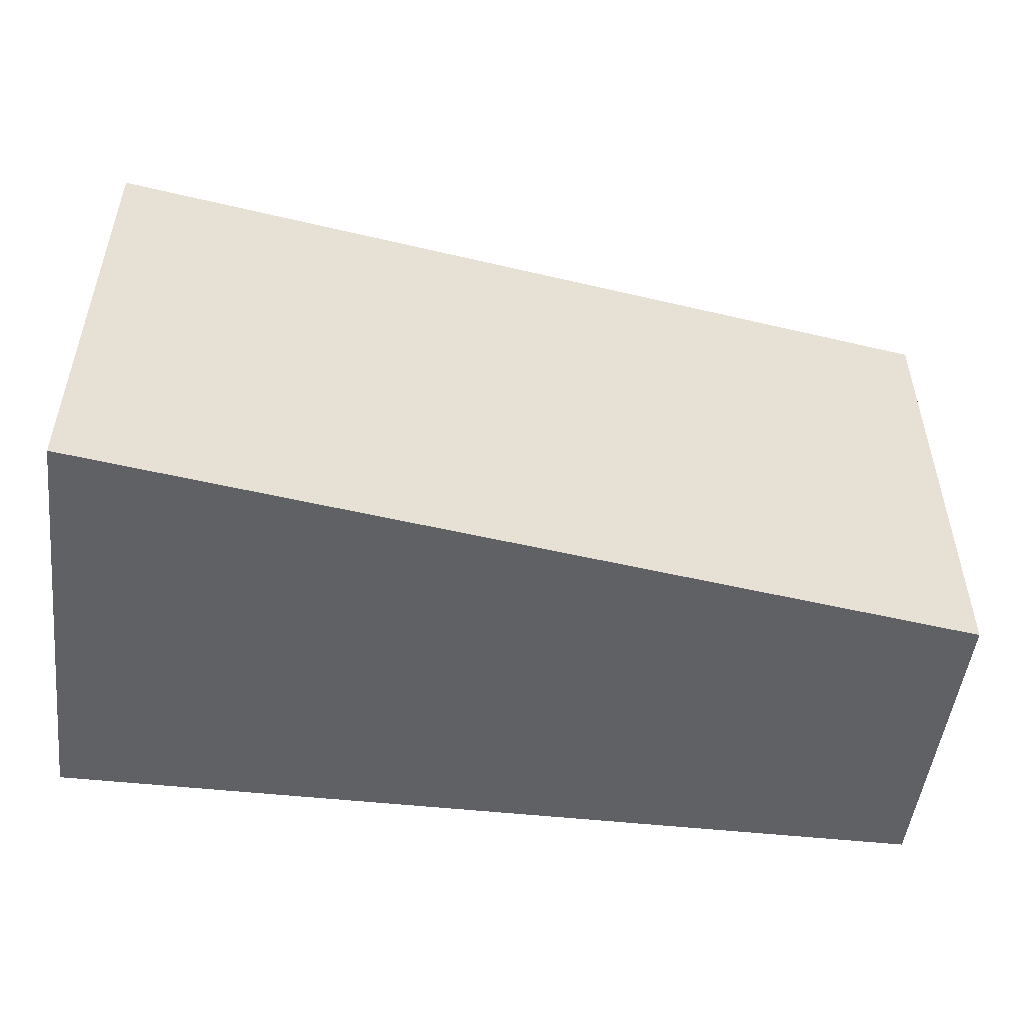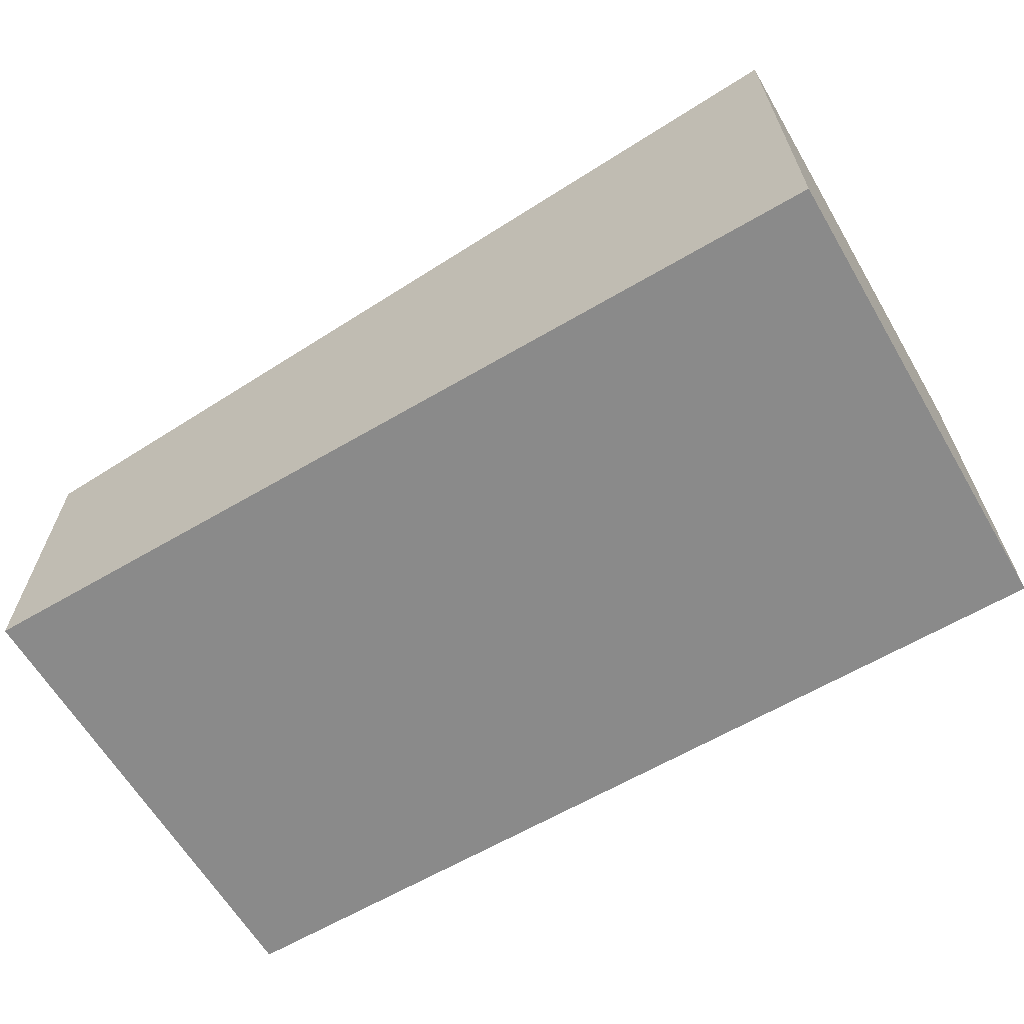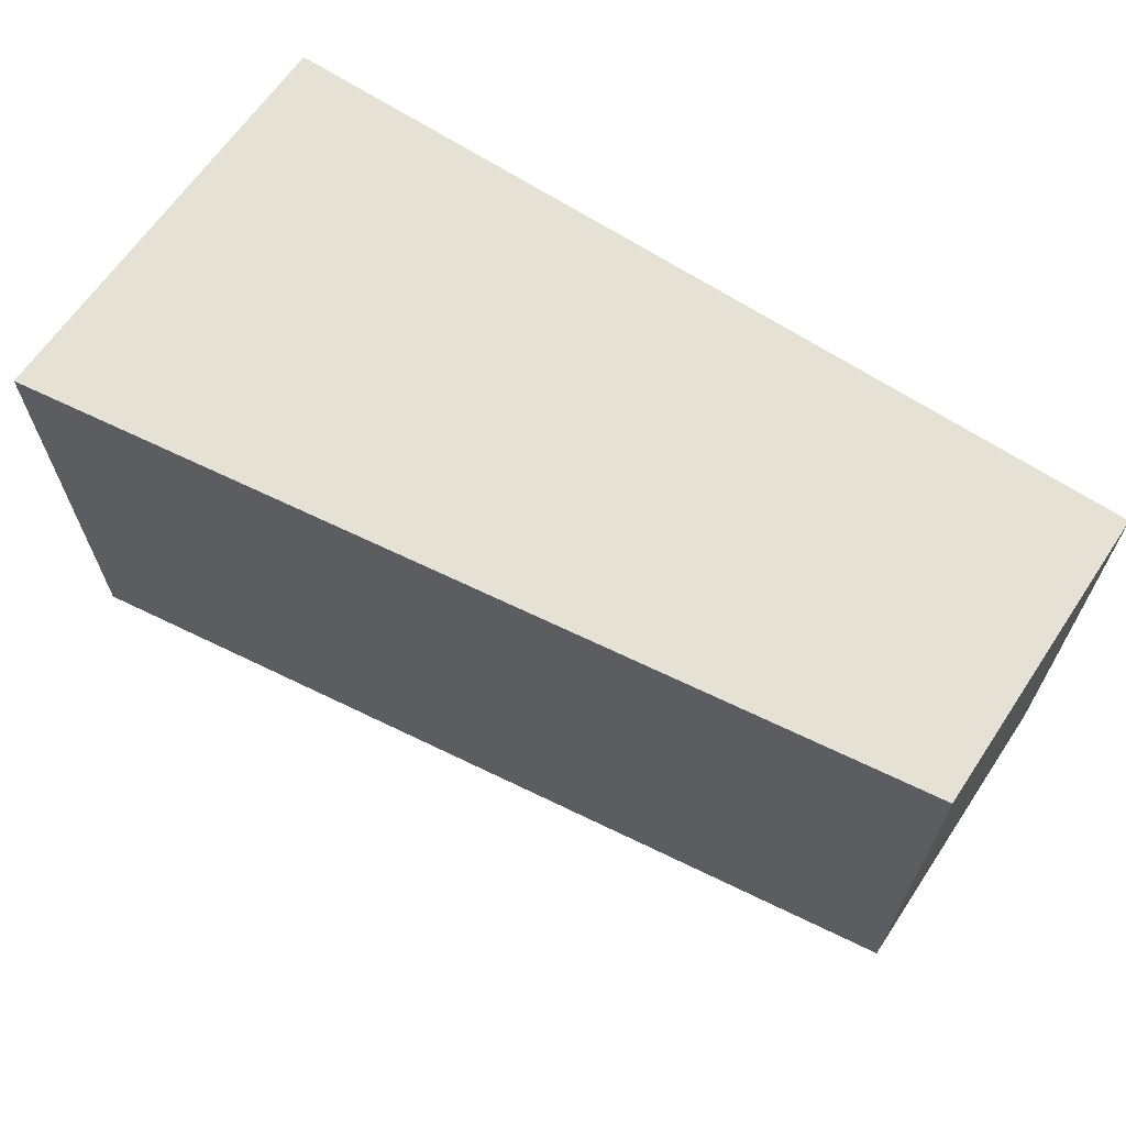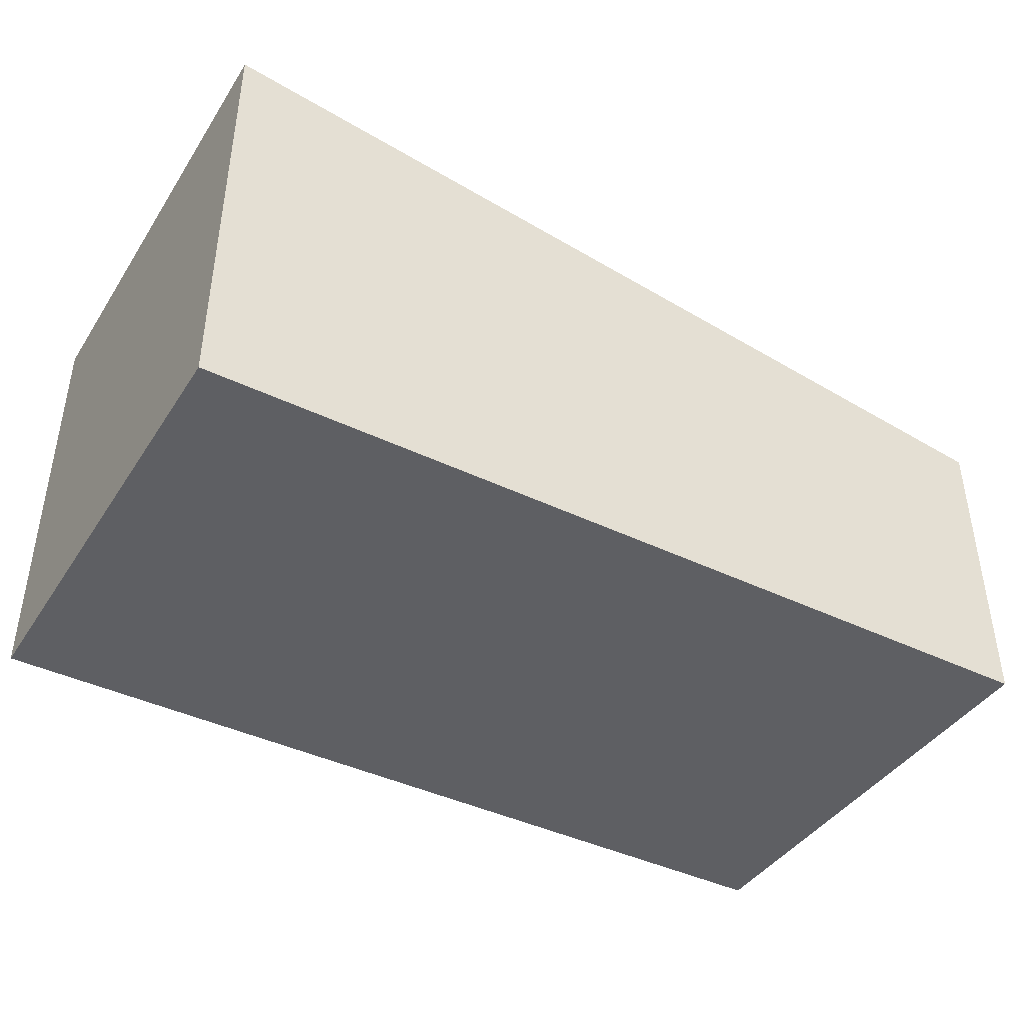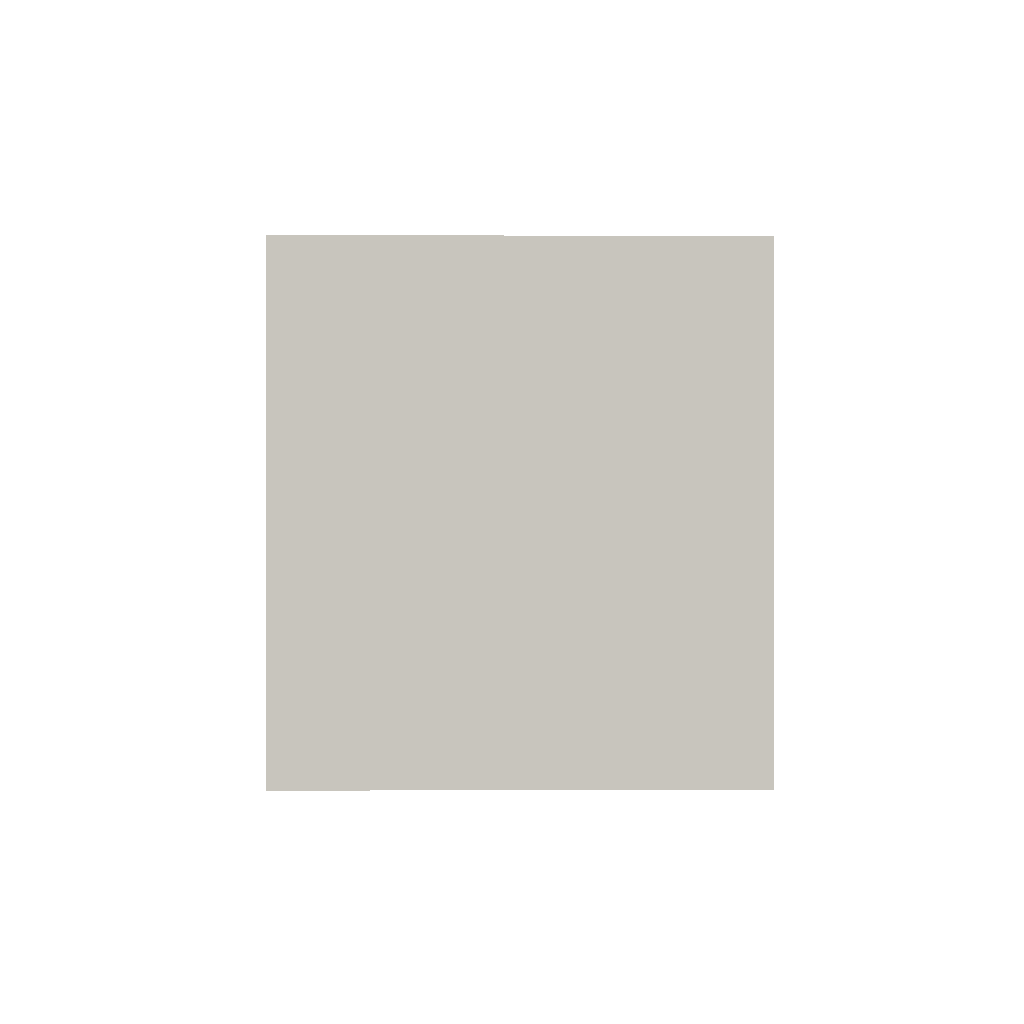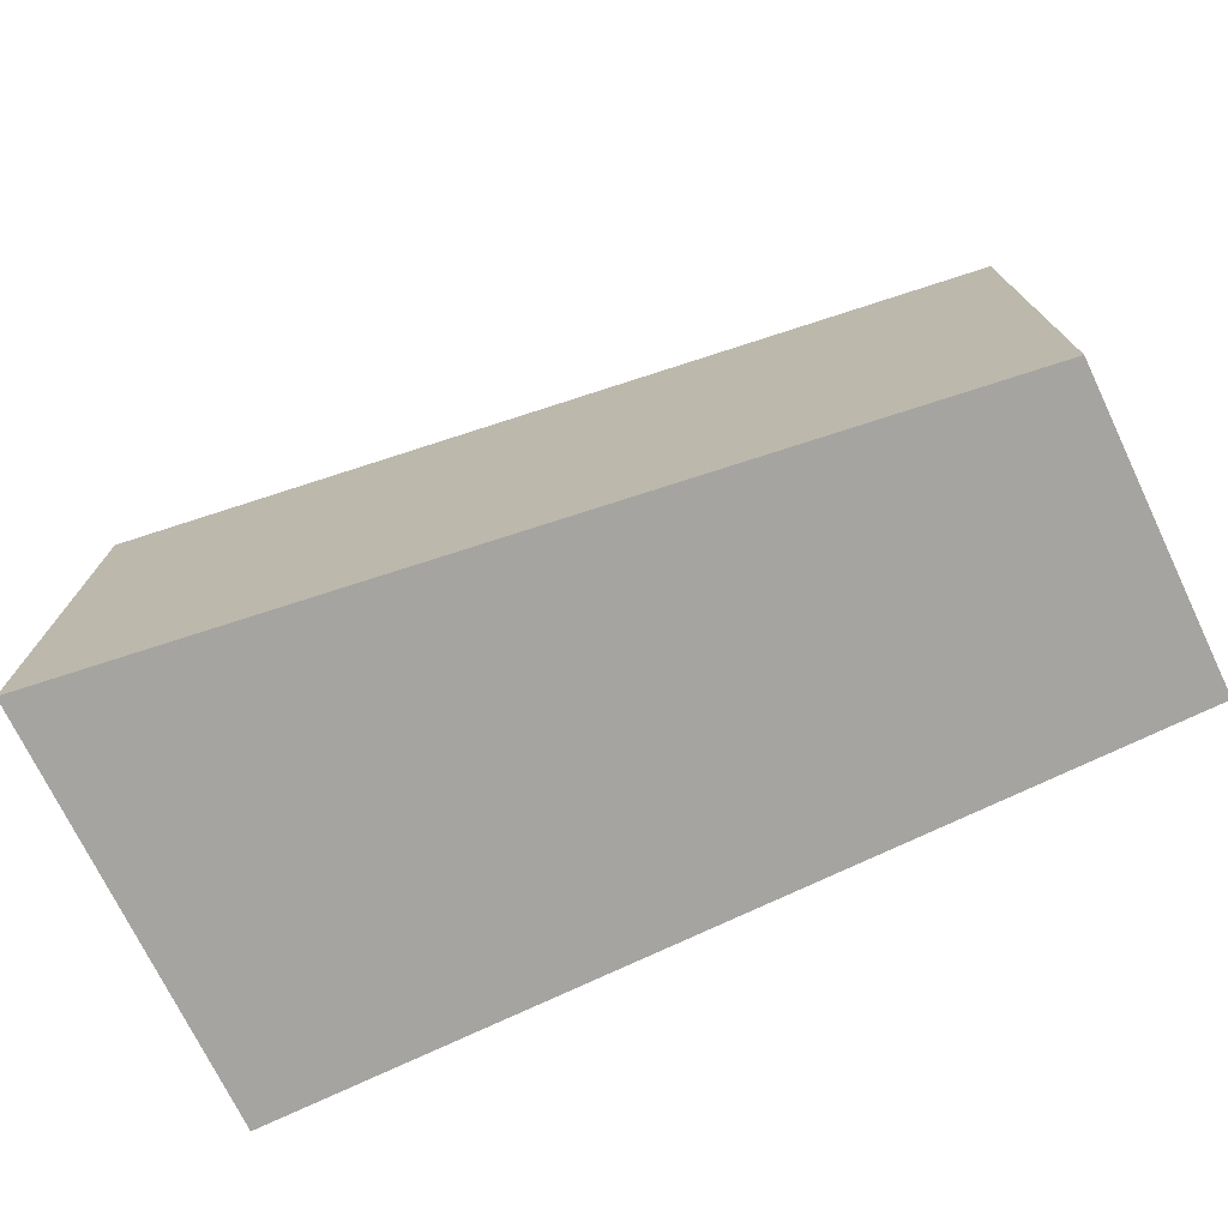
<metadata>
{"format":"obj","ext":"obj","renderer":"f3d","projection":"perspective","resolution":1024,"background":"white","views":[{"elev":-50.3,"azim":-6.8,"up":"+Y"},{"elev":-63.4,"azim":-149.4,"up":"+Z"},{"elev":65.0,"azim":33.9,"up":"+Y"},{"elev":-41.6,"azim":-30.3,"up":"+Z"},{"elev":0.1,"azim":-90.9,"up":"+Y"},{"elev":-73.4,"azim":25.7,"up":"+Y"}]}
</metadata>
<code>
o Cube.001
v 15.73 5.474 4.479
v 15.73 4.526 4.479
v 13.93 4.526 4.479
v 13.93 5.474 4.479
v 15.73 5.474 5.103
v 15.73 4.526 5.103
v 13.93 4.526 5.349
v 13.93 5.474 5.349
f 2 1 5 6
f 6 7 3 2
f 7 8 4 3
f 1 4 8 5
f 1 2 3 4
f 8 7 6 5

</code>
